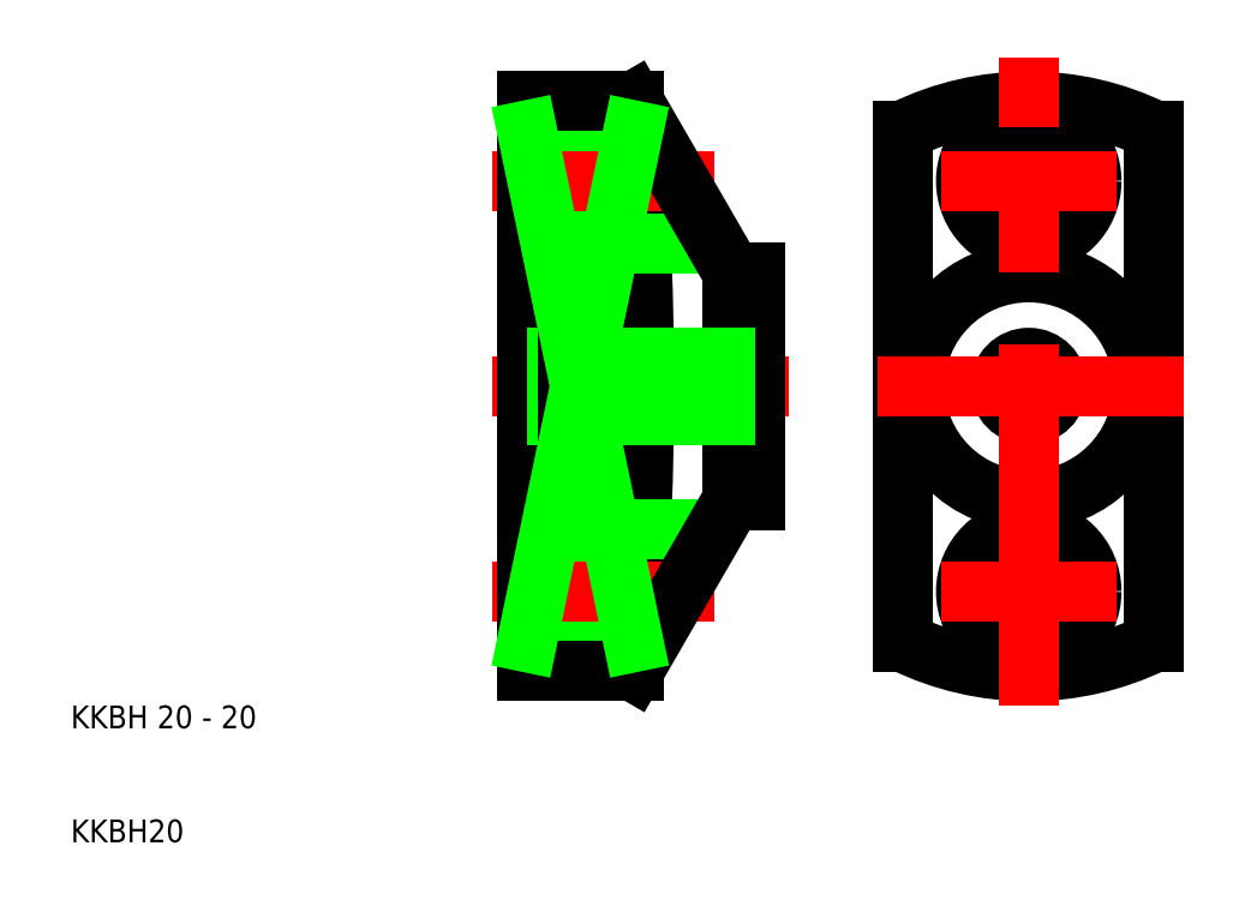
<metadata>
{"format":"dxf","ext":"dxf","renderer":"ezdxf+matplotlib","layout":"modelspace","background":"white","min_lineweight":24,"dpi":150}
</metadata>
<code>
0
SECTION
2
ENTITIES
0
CIRCLE
8
0
10
94
20
50
30
0
40
10
0
CIRCLE
8
0
10
94
20
32
30
0
40
3.3
0
CIRCLE
8
0
10
94
20
68
30
0
40
3.3
0
ARC
8
0
10
94
20
50
30
0
40
25
50
63.9
51
116.1
0
ARC
8
0
10
94
20
50
30
0
40
25
50
243.9
51
296.1
0
CIRCLE
8
0
10
94
20
32
30
0
40
5.5
0
CIRCLE
8
0
10
94
20
68
30
0
40
5.5
0
CIRCLE
8
0
10
94
20
50
30
0
40
2.5
0
LINE
8
0
10
83
20
27.55
30
0
11
83
21
72.45
31
0
0
LINE
8
0
10
105
20
72.45
30
0
11
105
21
27.55
31
0
0
LINE
8
CENTER
10
101.7
20
68
30
0
11
86.29
21
68
31
0
0
LINE
8
CENTER
10
101.7
20
32
30
0
11
86.29
21
32
31
0
0
LINE
8
CENTER
10
80.76
20
50
30
0
11
107.6
21
50
31
0
0
LINE
8
CENTER
10
94
20
21.94
30
0
11
94
21
78.86
31
0
0
ARC
8
0
10
-207.2
20
50
30
0
40
267.5
50
355.2
51
4.814
0
LINE
8
0
10
59.34
20
27.55
30
0
11
59.34
21
25
31
0
0
LINE
8
0
10
59.34
20
75
30
0
11
59.34
21
72.45
31
0
0
LINE
8
0
10
59.34
20
72.45
30
0
11
50
21
72.45
31
0
0
LINE
8
0
10
59.34
20
27.55
30
0
11
50
21
27.55
31
0
0
LINE
8
0
10
60.21
20
26.5
30
0
11
54
21
26.5
31
0
0
LINE
8
0
10
54
20
28.7
30
0
11
50
21
28.7
31
0
0
LINE
8
0
10
54
20
35.3
30
0
11
50
21
35.3
31
0
0
LINE
8
0
10
54
20
26.5
30
0
11
54
21
37.5
31
0
0
LINE
8
0
10
66.56
20
37.5
30
0
11
54
21
37.5
31
0
0
LINE
8
0
10
66.56
20
62.5
30
0
11
54
21
62.5
31
0
0
LINE
8
0
10
54
20
73.5
30
0
11
54
21
62.5
31
0
0
LINE
8
0
10
54
20
64.7
30
0
11
50
21
64.7
31
0
0
LINE
8
0
10
60.21
20
73.5
30
0
11
54
21
73.5
31
0
0
LINE
8
0
10
54
20
71.3
30
0
11
50
21
71.3
31
0
0
LINE
8
CENTER
10
66.38
20
32
30
0
11
47
21
32
31
0
0
LINE
8
CENTER
10
66.38
20
68
30
0
11
47
21
68
31
0
0
LINE
8
CENTER
10
73
20
50
30
0
11
47
21
50
31
0
0
LINE
8
0
10
50
20
75
30
0
11
50
21
25
31
0
0
LINE
8
0
10
68
20
40
30
0
11
59.34
21
25
31
0
0
LINE
8
0
10
59.34
20
25
30
0
11
50
21
25
31
0
0
LINE
8
0
10
59.34
20
75
30
0
11
50
21
75
31
0
0
LINE
8
0
10
68
20
60
30
0
11
59.34
21
75
31
0
0
LINE
8
0
10
70
20
40
30
0
11
68
21
40
31
0
0
LINE
8
0
10
70
20
60
30
0
11
68
21
60
31
0
0
LINE
8
0
10
68
20
60
30
0
11
68
21
40
31
0
0
LINE
8
0
10
70
20
60
30
0
11
70
21
40
31
0
0
LINE
8
0
10
70
20
52.5
30
0
11
50
21
52.5
31
0
0
LINE
8
0
10
70
20
47.5
30
0
11
50
21
47.5
31
0
0
LINE
8
0
10
50
20
72.45
30
0
11
59.34
21
27.55
31
0
0
LINE
8
0
10
50
20
27.55
30
0
11
59.34
21
72.45
31
0
0
TEXT
8
0
10
10
20
20
30
0
40
2
1
KKBH 20 - 20
0
TEXT
8
0
10
10
20
10
30
0
40
2
1
KKBH20
0
VIEWPORT
8
0
10
261.5
20
148.5
30
0
40
523
41
297
68
     1
69
     1
0
ENDSEC
0
EOF

</code>
